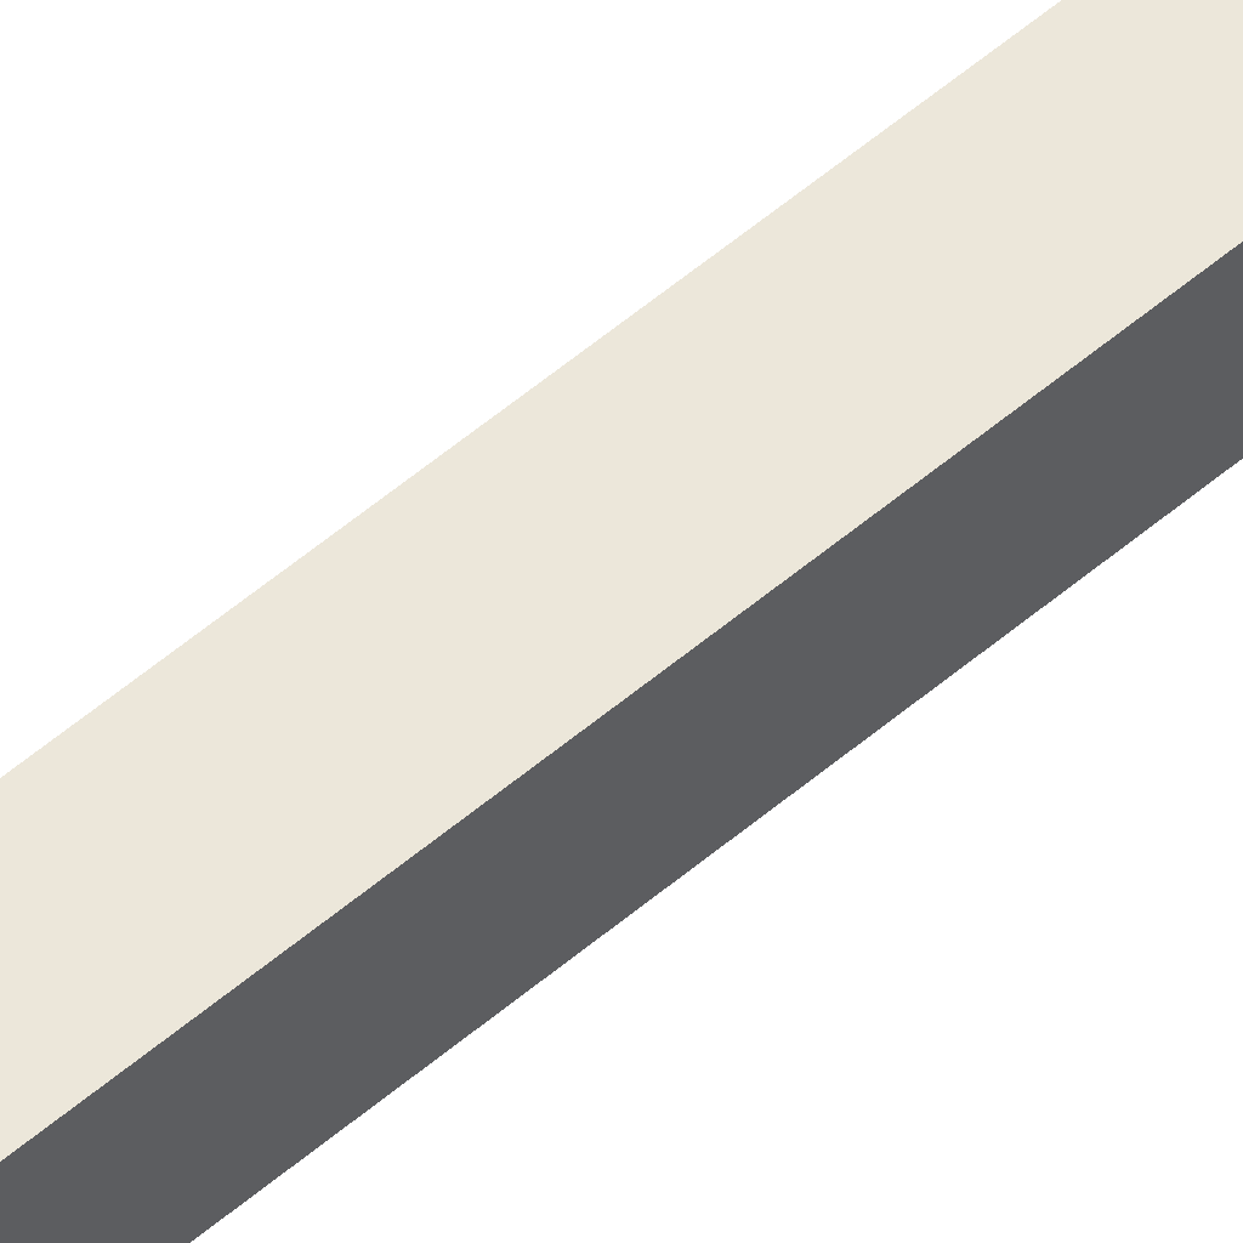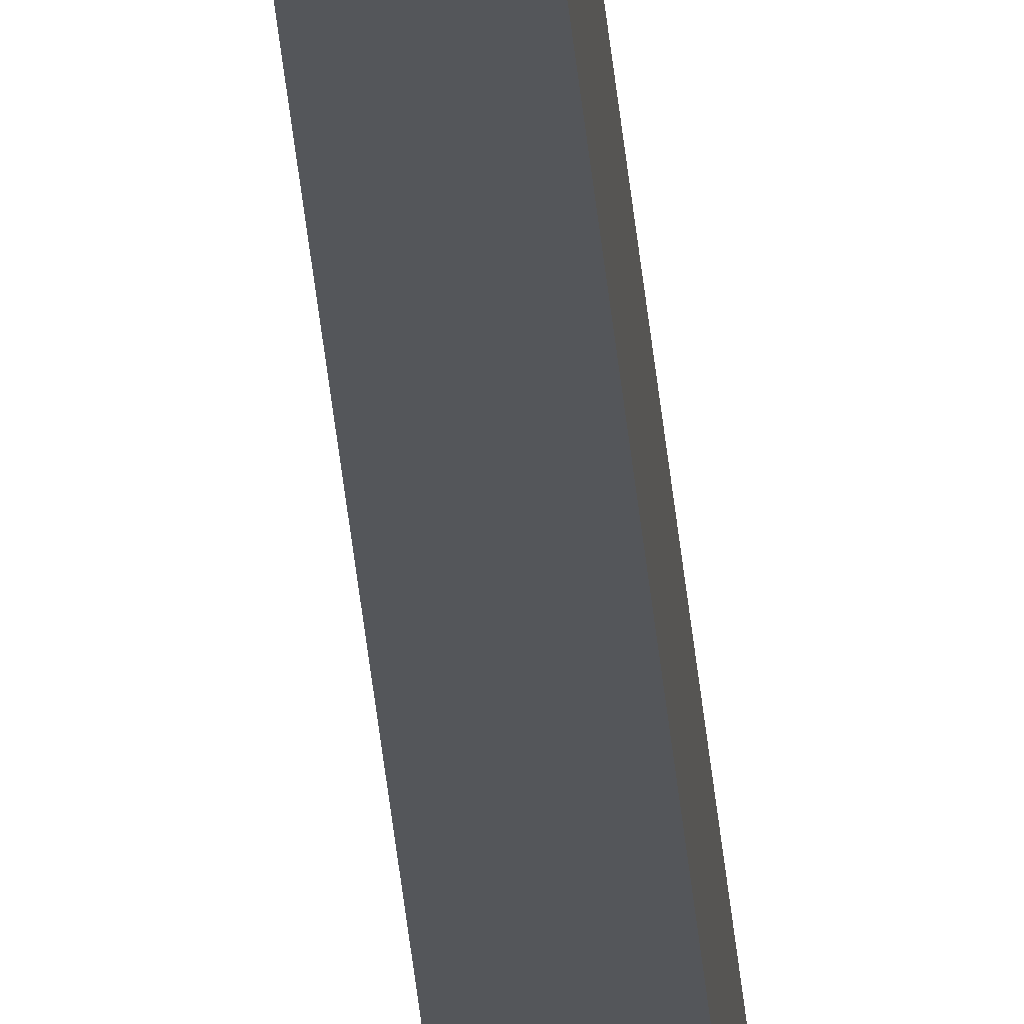
<metadata>
{"format":"obj","ext":"obj","renderer":"f3d","projection":"perspective","resolution":1024,"background":"white","views":[{"elev":51.4,"azim":46.6,"up":"+Z"},{"elev":-25.5,"azim":-176.5,"up":"+Z"}]}
</metadata>
<code>
o Arrow
v 0.3412 8.101 -0.3475
v 0.2646 60.1 -0.271
v 0.3412 8.101 0.3348
v 0.2646 60.1 0.2583
v -0.3412 8.101 -0.3475
v -0.2646 60.1 -0.271
v -0.3412 8.101 0.3348
v -0.2646 60.1 0.2583
v 0.7454 8.964 0.7391
v 0.7454 8.964 -0.7518
v -0.7454 8.964 0.7391
v -0.7454 8.964 -0.7518
v 0 -0.0641 -0.006364
f 2 3 1
f 4 7 3
f 8 5 7
f 6 1 5
f 1 12 5
f 4 6 8
f 11 12 13
f 7 9 3
f 3 10 1
f 5 11 7
f 10 9 13
f 12 10 13
f 9 11 13
f 2 4 3
f 4 8 7
f 8 6 5
f 6 2 1
f 1 10 12
f 4 2 6
f 7 11 9
f 3 9 10
f 5 12 11

</code>
